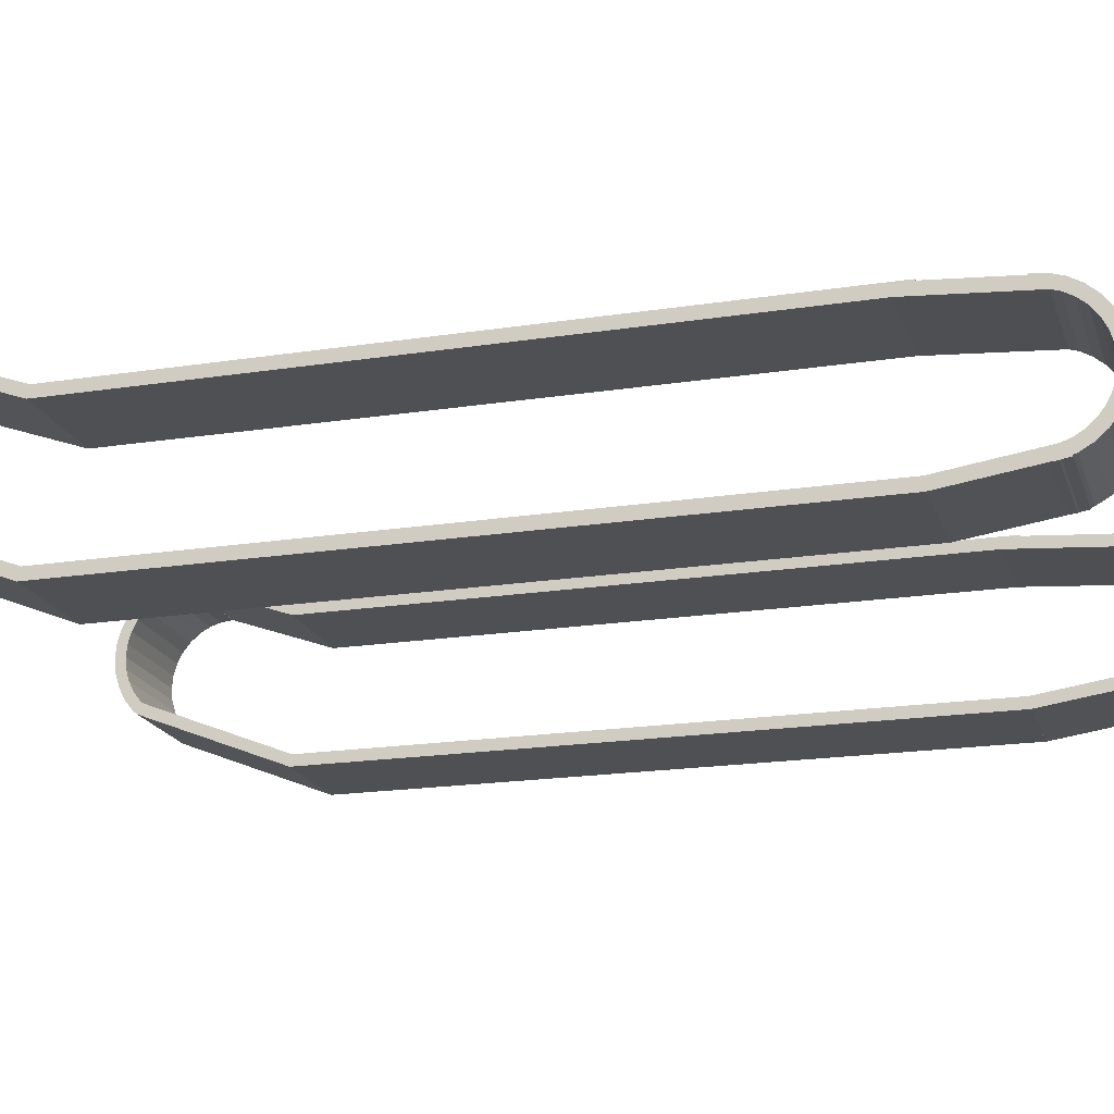
<metadata>
{"format":"obj","ext":"obj","renderer":"f3d","projection":"perspective","resolution":1024,"background":"white","views":[{"elev":-19.2,"azim":106.3,"up":"+Z"}]}
</metadata>
<code>
o obj_0
v 30.32 		40.42 		13.13
v 30.32 		40.42 		13.13
v 30.32 		40.42 		14.12
v 30.32 		40.42 		14.22
v 30.32 		33.12 		14.66
v 30.32 		33.12 		13.68
v 30.32 		31.57 		13.68
v 30.32 		42.01 		14.01
v 30.32 		41.9 		14.02
v 30.32 		42.01 		13.98
v 30.32 		41.75 		12.93
v 30.32 		41.44 		13.03
v 30.32 		38.99 		13.13
v -31.32 		41.65 		14.1
v -31.32 		41.9 		14.02
v -21.23 		41.65 		14.1
v -21.23 		41.9 		14.02
v -21.23 		40.42 		14.22
v -31.32 		40.42 		14.12
v -31.32 		40.42 		14.22
v -21.23 		40.42 		14.12
v -31.32 		33.12 		14.66
v -31.32 		33.12 		14.77
v -21.23 		33.12 		14.77
v -21.23 		33.12 		14.66
v 20.23 		33.12 		14.77
v 20.23 		33.12 		14.66
v 20.23 		41.65 		14.1
v 20.23 		41.9 		14.02
v 20.23 		40.42 		14.12
v 20.23 		40.42 		14.22
v -31.32 		42.01 		14.01
v -21.23 		42.01 		14.01
v 20.23 		42.01 		14.01
v -31.32 		42.01 		13.98
v -31.32 		41.75 		12.93
v -21.23 		41.44 		13.03
v -21.23 		42.01 		13.98
v -21.23 		41.75 		12.93
v -21.23 		41.44 		13.03
v -21.23 		40.42 		13.13
v -21.23 		33.12 		13.68
v -21.23 		40.42 		13.13
v -21.23 		39.83 		13.07
v -21.23 		33.12 		13.68
v -21.23 		31.57 		13.68
v -31.32 		31.57 		13.68
v 20.23 		42.01 		13.98
v 20.23 		41.75 		12.93
v 20.23 		31.57 		13.68
v -31.32 		-42.41 		16.78
v -31.32 		-43.98 		17.13
v -31.32 		-42.81 		17.79
v -31.32 		-43.41 		16.22
v -31.32 		-44.28 		15.47
v -31.32 		-44.99 		14.56
v -31.32 		-45.52 		13.52
v -31.32 		-45.85 		12.39
v -31.32 		-45.01 		16.24
v -31.32 		-45.96 		11.21
v -31.32 		-45.86 		15.17
v -31.32 		-45.85 		10.04
v -31.32 		-45.52 		8.911
v -31.32 		-45.86 		7.264
v -31.32 		-46.48 		8.494
v -31.32 		-46.87 		9.828
v -31.32 		-47 		11.21
v -31.32 		-46.87 		12.6
v -31.32 		-46.48 		13.94
v -21.23 		-42.41 		16.78
v -21.23 		-43.98 		17.13
v -21.23 		-42.81 		17.79
v -21.23 		-43.41 		16.22
v -21.23 		-44.28 		15.47
v -21.23 		-44.99 		14.56
v -21.23 		-45.52 		13.52
v -21.23 		-45.85 		12.39
v -21.23 		-45.01 		16.24
v -21.23 		-45.96 		11.21
v -21.23 		-45.86 		15.17
v -21.23 		-45.85 		10.04
v -21.23 		-45.52 		8.911
v -21.23 		-45.86 		7.264
v -21.23 		-46.48 		13.94
v -21.23 		-46.87 		12.6
v -21.23 		-47 		11.21
v -21.23 		-46.87 		9.828
v -21.23 		-46.48 		8.494
v 20.23 		-42.41 		16.78
v 20.23 		-43.98 		17.13
v 20.23 		-42.81 		17.79
v 20.23 		-43.41 		16.22
v 20.23 		-44.27 		15.47
v 20.23 		-44.99 		14.56
v 20.23 		-45.52 		13.52
v 20.23 		-45.85 		12.39
v 20.23 		-45.01 		16.25
v 20.23 		-45.96 		11.22
v 20.23 		-45.85 		15.17
v 20.23 		-45.85 		10.04
v 20.23 		-41.03 		4.402
v 30.32 		-41.03 		4.402
v 20.23 		-45.52 		8.912
v -31.32 		-30.28 		13.68
v -21.23 		-30.28 		13.68
v -21.23 		-40.22 		17.27
v -31.32 		-40.22 		17.27
v 20.23 		-45.85 		7.264
v 20.23 		-30.28 		13.68
v 30.32 		-30.28 		13.68
v 20.23 		-46.48 		8.494
v 20.23 		-46.87 		9.828
v 20.23 		-47 		11.22
v 20.23 		-40.22 		17.27
v 20.23 		-46.87 		12.6
v 20.23 		-46.48 		13.94
v -31.32 		41.05 		1.159
v 30.32 		-42.41 		16.78
v -31.32 		40.42 		2.172
v -31.32 		40.75 		2.219
v 30.32 		-43.98 		17.13
v -31.32 		33.2 		0.003
v -21.23 		33.2 		0.003
v -21.23 		33.12 		0.003
v -31.32 		33.12 		0.003
v 30.32 		-42.81 		17.79
v -21.23 		33.12 		0
v -31.32 		33.12 		0
v 20.23 		42.42 		2.602
v 30.32 		-43.41 		16.22
v -21.23 		33.11 		1.094
v 30.32 		-44.27 		15.47
v 20.23 		41.63 		2.352
v 30.32 		-44.99 		14.56
v 20.23 		43.32 		3.108
v -31.32 		33.11 		1.094
v 30.32 		-45.52 		13.52
v 30.32 		-45.85 		12.39
v 30.32 		-45.01 		16.25
v 20.23 		44.12 		3.789
v 30.32 		-45.96 		11.22
v 30.32 		-45.85 		15.17
v 30.32 		-45.85 		10.04
v 20.23 		44.77 		4.618
v 20.23 		33.09 		1.094
v 30.32 		-45.52 		8.912
v 20.23 		45.25 		5.565
v 20.23 		33.12 		0.003
v 20.23 		43.9 		2.201
v 20.23 		33.12 		0
v 20.23 		33.19 		0.003
v 30.32 		-45.85 		7.264
v 30.32 		-46.48 		13.94
v 30.32 		-46.87 		12.6
v 30.32 		-47 		11.22
v 30.32 		-46.87 		9.828
v 30.32 		-46.48 		8.494
v 20.23 		41 		1.154
v -31.32 		45.54 		8.727
v -31.32 		45.25 		9.754
v -31.32 		44.77 		10.7
v -31.32 		44.12 		11.53
v -31.32 		43.32 		12.21
v -31.32 		42.42 		12.72
v -31.32 		45.63 		11.31
v -31.32 		44.85 		12.3
v -31.32 		43.9 		13.12
v -31.32 		42.82 		13.72
v -31.32 		46.21 		10.17
v -31.32 		46.57 		8.94
v -31.32 		42.42 		2.602
v -31.32 		43.32 		3.108
v -31.32 		44.12 		3.789
v -31.32 		44.77 		4.618
v -31.32 		45.25 		5.565
v -31.32 		43.9 		2.201
v -31.32 		45.54 		6.591
v -31.32 		44.85 		3.017
v -31.32 		45.65 		7.659
v -31.32 		45.63 		4.012
v -31.32 		46.69 		7.659
v -31.32 		46.57 		6.378
v -31.32 		46.21 		5.147
v -31.32 		42.82 		1.594
v -31.32 		42.52 		1.499
v -21.23 		45.54 		8.727
v -21.23 		45.25 		9.754
v -21.23 		44.77 		10.7
v -21.23 		44.12 		11.53
v -21.23 		43.32 		12.21
v -21.23 		42.42 		12.72
v -21.23 		45.63 		11.31
v -21.23 		44.85 		12.3
v -21.23 		43.9 		13.12
v -21.23 		42.82 		13.72
v -21.23 		46.57 		8.94
v -21.23 		46.21 		10.17
v -21.23 		42.42 		2.602
v -21.23 		43.32 		3.108
v -21.23 		44.12 		3.789
v -21.23 		44.77 		4.618
v -21.23 		45.25 		5.565
v -21.23 		43.9 		2.201
v -21.23 		45.54 		6.591
v -21.23 		44.85 		3.017
v -21.23 		45.65 		7.659
v -21.23 		45.63 		4.012
v -21.23 		46.21 		5.147
v -21.23 		46.57 		6.378
v -21.23 		46.69 		7.659
v -21.23 		42.52 		1.499
v -21.23 		42.82 		1.594
v -31.32 		42.54 		1.378
v -21.23 		42.54 		1.378
v -31.32 		41.8 		1.269
v -31.32 		41.65 		1.22
v -21.23 		41.65 		1.22
v -21.23 		41.8 		1.269
v -21.23 		41.62 		2.348
v -31.32 		41.62 		2.348
v 20.23 		45.54 		8.727
v 20.23 		45.25 		9.754
v 20.23 		44.77 		10.7
v 20.23 		44.12 		11.53
v -21.23 		-40.22 		17.24
v -31.32 		-40.22 		17.24
v 20.23 		43.32 		12.21
v 20.23 		42.42 		12.72
v -21.23 		-44.28 		6.958
v 20.23 		45.63 		11.31
v -31.32 		-44.28 		6.958
v -21.23 		-44.11 		6.814
v -31.32 		-44.11 		6.814
v 20.23 		44.85 		12.3
v 20.23 		43.9 		13.12
v 20.23 		42.82 		13.72
v -31.32 		-44.62 		5.848
v -31.32 		-44.62 		5.85
v -31.32 		-45.01 		6.186
v 20.23 		46.21 		10.17
v 20.23 		46.57 		8.94
v -31.32 		-44.61 		5.846
v -31.32 		-40.31 		4.112
v -31.32 		-41.03 		4.402
v -21.23 		-44.62 		5.85
v -21.23 		-45.01 		6.186
v -21.23 		-44.62 		5.848
v -21.23 		-44.61 		5.846
v 20.23 		-41.33 		17.12
v 20.23 		-40.22 		17.24
v 20.23 		-40.31 		4.113
v 20.23 		-40.31 		4.113
v 20.23 		-45.02 		6.191
v 20.23 		-45.02 		6.194
v 20.23 		-45.13 		6.34
v 20.23 		-45.13 		6.341
v 20.23 		-44.11 		6.813
v 20.23 		-44.99 		7.871
v 20.23 		-44.27 		6.958
v 20.23 		-44.61 		5.846
v 20.23 		-44.62 		5.848
v 20.23 		-44.62 		5.849
v 20.23 		-45.01 		6.186
v 30.32 		-41.33 		17.12
v 30.32 		-40.22 		17.24
v 30.32 		-40.22 		17.27
v 30.32 		-40.31 		4.113
v 30.32 		-40.31 		4.113
v 30.32 		-45.13 		6.341
v 30.32 		-45.13 		6.34
v 30.32 		-45.02 		6.194
v 30.32 		-45.02 		6.191
v 30.32 		-44.11 		6.813
v 30.32 		-44.99 		7.871
v 30.32 		-44.27 		6.958
v 30.32 		-44.62 		5.848
v 30.32 		-44.61 		5.846
v 30.32 		-44.62 		5.849
v 30.32 		-45.01 		6.186
v -31.32 		-30.09 		0.003
v -21.23 		-30.09 		0.003
v 20.23 		-30.09 		0.003
v 30.32 		-30.09 		0.003
v -21.23 		-25.34 		0
v -31.32 		-25.34 		0
v -21.23 		-29.89 		1.094
v -21.23 		-25.34 		0.003
v -31.32 		-29.89 		1.094
v -31.32 		-25.34 		0.003
v 20.23 		-25.86 		0.003
v 20.23 		-25.86 		0
v 20.23 		-29.89 		1.094
v 30.32 		-25.86 		0
v 30.32 		-25.86 		0.003
v 30.32 		-29.89 		1.094
v -31.32 		-41.34 		17.12
v -31.32 		-44.99 		7.87
v -21.23 		-41.34 		17.12
v -21.23 		-44.99 		7.87
v -31.32 		-40.31 		4.113
v -21.23 		-40.31 		4.113
v -21.23 		-40.31 		4.112
v -21.23 		-41.03 		4.402
v 20.23 		45.54 		6.591
v 20.23 		44.85 		3.017
v 20.23 		45.65 		7.659
v 20.23 		45.63 		4.012
v 20.23 		40.7 		2.215
v 20.23 		46.69 		7.659
v 20.23 		46.57 		6.378
v 20.23 		46.21 		5.147
v 20.23 		40.42 		2.186
v 20.23 		42.82 		1.594
v 20.23 		41.65 		1.22
v 20.23 		40.42 		2.174
v 20.23 		42.51 		1.495
v 20.23 		41.81 		1.273
v 30.32 		33.19 		0.003
v 30.32 		45.54 		8.727
v 30.32 		33.09 		1.094
v 30.32 		45.25 		9.754
v 30.32 		44.77 		10.7
v 30.32 		33.12 		0
v 30.32 		33.12 		0.003
v 30.32 		44.12 		11.53
v 30.32 		43.32 		12.21
v 30.32 		42.42 		12.72
v 30.32 		45.63 		11.31
v 30.32 		44.85 		12.3
v 30.32 		43.9 		13.12
v 30.32 		42.82 		13.72
v 30.32 		46.57 		8.94
v 30.32 		46.21 		10.17
v 30.32 		42.52 		1.378
v 30.32 		41.81 		1.273
v 30.32 		41 		1.154
v 30.32 		42.51 		1.495
v 30.32 		41.63 		2.352
v 30.32 		42.42 		2.602
v 30.32 		43.32 		3.108
v 30.32 		44.12 		3.789
v 30.32 		44.77 		4.618
v 30.32 		45.25 		5.565
v 30.32 		43.9 		2.201
v 30.32 		40.7 		2.215
v 30.32 		45.54 		6.591
v 30.32 		44.85 		3.017
v 30.32 		40.42 		2.186
v 30.32 		45.65 		7.659
v 30.32 		45.63 		4.012
v 30.32 		40.42 		2.174
v 30.32 		46.21 		5.147
v 30.32 		46.57 		6.378
v 30.32 		46.69 		7.659
v 30.32 		41.65 		1.22
v 30.32 		42.82 		1.594
v 20.23 		42.52 		1.378
v 30.32 		33.12 		13.68
v 30.32 		33.12 		14.77
v 30.32 		41.44 		13.03
v 30.32 		41.65 		14.1
v -21.23 		41.05 		1.159
v -21.23 		40.75 		2.219
v -21.23 		40.42 		2.186
v -21.23 		40.42 		2.172
v -31.32 		40.42 		2.186
v 30.32 		-30.04 		14.77
v 30.32 		-30.04 		14.75
v 30.32 		-30.04 		13.68
v 30.32 		-30.04 		13.68
v 30.32 		-41.54 		18.19
v 30.32 		-40.22 		18.33
v 30.32 		-40.22 		18.33
v 30.32 		-40.01 		18.35
v -31.32 		-30.04 		14.77
v -31.32 		-30.04 		14.75
v -21.23 		-30.04 		14.75
v -21.23 		-30.04 		14.77
v 20.23 		-30.04 		14.77
v 20.23 		-30.04 		14.75
v -31.32 		-40.01 		18.35
v -21.23 		-40.01 		18.35
v 20.23 		-40.01 		18.35
v -31.32 		-41.54 		18.19
v -21.23 		-41.54 		18.19
v -21.23 		-30.04 		13.68
v -21.23 		-40.22 		18.33
v -21.23 		-40.22 		18.33
v -31.32 		-30.04 		13.68
v -31.32 		-40.22 		18.33
v -31.32 		-40.22 		18.33
v -31.32 		-30.04 		13.68
v -21.23 		-30.04 		13.68
v 20.23 		-30.04 		13.68
v 20.23 		-30.04 		13.68
v 20.23 		-41.54 		18.19
v 20.23 		-40.22 		18.33
v 20.23 		-40.22 		18.33
g group_0_2829873
f 1 2 3
f 2 4 3
f 6 13 5
f 7 13 6
f 8 9 10
f 11 12 1
f 5 13 3
f 1 3 13
f 1 13 11
f 15 14 17
f 14 16 17
f 20 14 19
f 20 18 14
f 16 14 18
f 20 19 21
f 20 21 18
f 24 25 23
f 22 23 25
f 29 49 28
f 28 30 31
f 27 26 5
f 31 4 28
f 28 9 29
f 31 30 3
f 31 3 4
f 32 15 17
f 32 17 33
f 21 19 25
f 22 25 19
f 5 3 27
f 30 27 3
f 34 29 9
f 34 9 8
f 35 15 32
f 35 36 15
f 33 17 38
f 16 38 17
f 44 39 43
f 40 43 39
f 40 39 37
f 43 40 37
f 16 41 37
f 41 16 18
f 19 36 22
f 15 36 14
f 14 36 19
f 44 25 42
f 25 44 21
f 41 43 37
f 43 21 44
f 43 41 21
f 18 21 41
f 45 42 25
f 45 25 24
f 44 42 46
f 45 393 46
f 45 46 42
f 36 47 22
f 23 22 47
f 49 29 48
f 30 28 49
f 34 48 29
f 27 30 49
f 27 49 50
f 27 50 26
f 51 54 52
f 56 61 55
f 55 59 54
f 57 69 56
f 61 59 55
f 58 68 57
f 52 54 59
f 60 62 67
f 61 56 69
f 62 63 66
f 65 66 63
f 66 67 62
f 58 60 67
f 67 68 58
f 69 57 68
f 70 298 72
f 71 70 72
f 70 71 73
f 71 78 73
f 74 73 78
f 78 80 74
f 75 74 80
f 80 84 75
f 76 75 84
f 84 85 76
f 77 76 85
f 81 87 82
f 79 77 86
f 85 86 77
f 81 79 86
f 83 299 88
f 86 87 81
f 88 82 87
f 71 52 78
f 71 53 52
f 72 53 71
f 385 53 72
f 51 70 54
f 64 83 65
f 88 65 83
f 87 66 65
f 87 65 88
f 86 67 66
f 86 66 87
f 85 68 67
f 85 67 86
f 84 69 68
f 84 68 85
f 80 61 69
f 80 69 84
f 61 80 59
f 78 59 80
f 52 59 78
f 54 70 73
f 54 73 74
f 54 74 55
f 55 74 75
f 55 75 56
f 56 75 76
f 56 76 57
f 57 76 77
f 57 77 58
f 58 77 79
f 58 79 60
f 60 79 81
f 60 81 62
f 62 81 82
f 62 82 63
f 89 92 90
f 94 99 93
f 93 97 92
f 95 116 94
f 99 97 93
f 96 115 95
f 90 92 97
f 98 100 113
f 99 94 116
f 252 102 101
f 107 104 106
f 105 106 104
f 100 103 112
f 111 112 103
f 112 113 100
f 98 113 96
f 115 96 113
f 116 95 115
f 121 118 126
f 122 123 124
f 122 124 125
f 124 127 128
f 124 128 125
f 118 121 130
f 121 139 130
f 124 123 131
f 132 130 139
f 305 149 135
f 129 135 149
f 139 142 132
f 316 317 133
f 149 313 129
f 393 392 46
f 134 132 142
f 142 153 134
f 137 134 153
f 153 154 137
f 138 137 154
f 133 129 316
f 144 307 140
f 135 140 305
f 143 156 146
f 367 359 26
f 148 145 151
f 392 389 47
f 131 287 124
f 154 155 138
f 141 138 155
f 141 155 143
f 152 274 157
f 156 143 155
f 157 146 156
f 128 285 125
f 285 289 125
f 121 90 139
f 150 290 148
f 126 91 90
f 126 90 121
f 371 91 126
f 89 118 92
f 157 108 152
f 157 111 108
f 163 166 162
f 162 165 161
f 156 112 111
f 156 111 157
f 155 113 112
f 155 112 156
f 164 167 163
f 154 115 113
f 154 113 155
f 165 162 166
f 35 168 164
f 153 116 115
f 153 115 154
f 166 163 167
f 142 99 116
f 142 116 153
f 167 164 168
f 99 142 97
f 139 97 142
f 169 170 160
f 160 161 169
f 169 161 165
f 159 160 170
f 181 159 170
f 90 97 139
f 172 176 171
f 92 118 130
f 174 180 173
f 92 130 132
f 92 132 93
f 175 183 174
f 172 173 178
f 172 178 176
f 185 171 184
f 93 132 134
f 93 134 94
f 177 182 175
f 179 181 177
f 183 180 174
f 178 173 180
f 94 134 137
f 94 137 95
f 179 159 181
f 95 137 138
f 95 138 96
f 181 182 177
f 183 175 182
f 96 138 141
f 96 141 98
f 176 184 171
f 98 141 143
f 98 143 100
f 206 210 186
f 187 197 188
f 189 188 192
f 192 193 189
f 190 189 193
f 193 194 190
f 191 190 194
f 16 37 195
f 191 195 37
f 187 186 196
f 196 197 187
f 192 188 197
f 203 205 199
f 200 199 205
f 205 207 200
f 201 200 207
f 207 208 201
f 202 201 208
f 208 209 202
f 204 202 209
f 209 210 204
f 206 204 210
f 196 186 210
f 199 198 203
f 212 203 198
f 35 38 168
f 195 168 38
f 195 38 16
f 194 167 168
f 194 168 195
f 193 166 167
f 193 167 194
f 165 193 192
f 165 166 193
f 197 169 192
f 165 192 169
f 197 196 170
f 197 170 169
f 181 170 196
f 186 159 206
f 187 160 159
f 187 159 186
f 188 161 160
f 188 160 187
f 189 162 161
f 189 161 188
f 162 189 190
f 162 190 163
f 163 190 191
f 163 191 164
f 196 210 181
f 210 209 182
f 210 182 181
f 209 208 183
f 209 183 182
f 183 207 180
f 208 207 183
f 178 207 205
f 178 180 207
f 178 203 176
f 205 203 178
f 203 184 176
f 184 203 212
f 212 211 185
f 212 185 184
f 198 171 220
f 198 220 219
f 199 172 171
f 199 171 198
f 200 173 172
f 200 172 199
f 201 174 173
f 201 173 200
f 202 175 174
f 202 174 201
f 204 177 175
f 204 175 202
f 206 179 177
f 206 177 204
f 206 159 179
f 213 185 214
f 185 211 214
f 216 117 220
f 218 211 219
f 215 218 217
f 215 217 216
f 214 218 213
f 215 213 218
f 217 218 219
f 362 217 219
f 214 211 218
f 211 212 198
f 198 219 211
f 219 220 120
f 213 215 185
f 220 185 215
f 215 216 220
f 171 185 220
f 227 234 224
f 224 230 223
f 225 226 106
f 107 106 226
f 228 235 227
f 232 233 231
f 232 231 229
f 230 224 234
f 49 48 228
f 234 227 235
f 236 228 48
f 286 233 232
f 235 228 236
f 240 241 222
f 222 223 240
f 240 223 230
f 221 222 241
f 309 221 241
f 239 233 238
f 237 238 233
f 244 233 300
f 243 300 233
f 237 233 242
f 244 242 233
f 238 245 246
f 238 246 239
f 238 237 247
f 238 247 245
f 242 248 247
f 242 247 237
f 249 89 91
f 90 91 89
f 249 396 114
f 251 252 257
f 101 257 252
f 255 256 254
f 260 257 101
f 108 111 258
f 259 256 258
f 103 258 111
f 257 253 259
f 256 108 258
f 253 254 259
f 260 261 257
f 261 262 257
f 263 257 262
f 253 257 263
f 256 259 254
f 283 267 251
f 264 265 266
f 264 126 118
f 266 371 264
f 283 295 267
f 102 268 273
f 267 273 268
f 269 270 271
f 273 275 272
f 276 277 273
f 152 269 274
f 146 157 274
f 275 274 269
f 269 271 275
f 271 272 275
f 272 279 273
f 276 273 278
f 278 273 279
f 102 273 277
f 250 265 264
f 250 264 249
f 266 265 250
f 266 250 114
f 249 264 118
f 249 118 89
f 268 252 251
f 268 251 267
f 252 268 102
f 279 263 278
f 262 278 263
f 269 256 255
f 269 255 270
f 253 272 271
f 253 271 254
f 270 255 254
f 270 254 271
f 256 269 108
f 152 108 269
f 272 253 263
f 272 263 279
f 274 258 146
f 103 146 258
f 258 274 275
f 258 275 259
f 273 257 259
f 273 259 275
f 101 277 260
f 260 277 276
f 260 276 261
f 262 261 276
f 262 276 278
f 101 102 277
f 100 143 146
f 100 146 103
f 280 243 288
f 233 288 243
f 289 281 280
f 257 292 251
f 282 251 292
f 251 282 283
f 273 267 295
f 257 273 292
f 295 292 273
f 127 284 285
f 127 285 128
f 131 286 287
f 281 287 286
f 127 287 284
f 288 233 286
f 136 288 286
f 136 286 131
f 136 289 288
f 280 288 289
f 136 125 289
f 289 287 281
f 285 284 287
f 285 287 289
f 290 150 291
f 292 145 290
f 290 282 292
f 293 291 150
f 323 324 293
f 294 290 291
f 294 291 293
f 283 294 295
f 283 290 294
f 290 283 282
f 50 7 394
f 24 377 45
f 377 386 45
f 389 376 47
f 395 380 50
f 394 395 50
f 52 53 51
f 51 53 296
f 384 296 53
f 297 65 63
f 231 64 297
f 65 297 64
f 385 72 298
f 82 88 299
f 296 298 70
f 296 70 51
f 83 64 239
f 83 239 246
f 299 297 82
f 63 82 297
f 229 231 299
f 297 299 231
f 302 232 301
f 301 300 243
f 301 243 302
f 300 301 244
f 303 244 301
f 243 280 302
f 281 302 280
f 248 242 244
f 244 303 248
f 298 225 106
f 106 385 298
f 299 83 229
f 247 232 245
f 229 246 232
f 83 246 229
f 246 245 232
f 247 248 232
f 303 232 248
f 303 301 232
f 286 232 302
f 281 286 302
f 296 107 226
f 391 390 384
f 296 384 107
f 233 239 231
f 231 239 64
f 226 225 298
f 226 298 296
f 147 311 144
f 309 310 304
f 307 305 140
f 306 309 304
f 306 221 309
f 145 315 151
f 147 304 310
f 310 311 147
f 307 144 311
f 151 315 158
f 308 133 158
f 312 308 315
f 308 158 315
f 317 314 133
f 314 158 133
f 316 129 313
f 349 354 319
f 320 294 324
f 321 333 322
f 324 318 320
f 325 322 328
f 328 329 325
f 326 325 329
f 329 330 326
f 370 394 7
f 327 326 330
f 323 150 148
f 323 148 324
f 330 331 327
f 293 150 323
f 151 318 324
f 151 324 148
f 321 319 332
f 332 333 321
f 328 322 333
f 331 360 327
f 335 334 337
f 336 355 338
f 339 344 340
f 344 347 340
f 341 340 347
f 347 350 341
f 345 336 338
f 342 341 350
f 350 352 342
f 348 351 345
f 343 342 352
f 352 353 343
f 320 318 351
f 336 351 318
f 345 351 336
f 346 343 353
f 353 354 346
f 349 346 354
f 332 319 354
f 360 11 327
f 228 327 11
f 228 11 49
f 335 338 355
f 337 356 339
f 344 339 356
f 339 338 337
f 335 337 338
f 336 318 158
f 48 10 236
f 331 236 10
f 236 331 235
f 330 235 331
f 329 234 330
f 330 234 235
f 351 315 320
f 230 329 328
f 151 158 318
f 230 234 329
f 338 308 345
f 333 240 328
f 230 328 240
f 345 308 312
f 345 312 348
f 333 332 241
f 333 241 240
f 309 241 332
f 145 320 315
f 319 221 349
f 351 348 315
f 312 315 348
f 321 222 221
f 321 221 319
f 36 39 44
f 322 223 222
f 322 222 321
f 325 224 223
f 325 223 322
f 224 325 326
f 224 326 227
f 227 326 327
f 227 327 228
f 332 354 309
f 354 353 310
f 354 310 309
f 353 352 311
f 353 311 310
f 307 311 350
f 352 350 311
f 307 347 305
f 350 347 307
f 305 344 149
f 347 344 305
f 317 357 334
f 46 47 44
f 36 44 47
f 149 344 356
f 149 356 313
f 49 13 50
f 334 357 337
f 316 337 357
f 317 334 335
f 7 50 13
f 316 313 337
f 356 337 313
f 355 314 335
f 317 335 314
f 314 355 158
f 336 158 355
f 308 338 133
f 13 49 11
f 339 129 133
f 339 133 338
f 340 135 129
f 340 129 339
f 341 140 135
f 341 135 340
f 342 144 140
f 342 140 341
f 359 368 358
f 358 6 5
f 26 359 5
f 358 5 359
f 358 370 7
f 358 7 6
f 343 147 144
f 343 144 342
f 346 304 147
f 346 147 343
f 331 361 360
f 349 306 304
f 349 304 346
f 349 221 306
f 4 2 361
f 2 360 361
f 33 38 35
f 33 35 32
f 361 28 4
f 48 34 8
f 48 8 10
f 9 361 10
f 28 361 9
f 331 10 361
f 164 36 35
f 194 195 191
f 12 11 360
f 37 39 191
f 36 164 39
f 191 39 164
f 2 1 12
f 2 12 360
f 120 220 117
f 216 217 362
f 216 362 117
f 117 123 122
f 362 123 117
f 363 364 365
f 362 365 123
f 131 123 365
f 363 365 362
f 219 363 362
f 117 119 120
f 366 120 119
f 363 120 366
f 363 366 364
f 366 119 364
f 119 365 364
f 119 136 131
f 219 120 363
f 365 119 131
f 125 136 122
f 117 122 119
f 119 122 136
f 114 109 266
f 110 266 109
f 370 358 369
f 369 368 110
f 369 358 368
f 373 371 372
f 371 266 372
f 126 264 371
f 372 266 374
f 374 266 368
f 266 110 368
f 375 376 377
f 375 377 378
f 379 380 368
f 379 368 367
f 378 24 375
f 23 375 24
f 26 379 367
f 377 24 378
f 376 375 47
f 23 47 375
f 26 50 379
f 377 381 382
f 381 377 376
f 368 380 383
f 368 383 374
f 53 385 384
f 384 385 391
f 388 391 385
f 386 377 105
f 387 106 382
f 388 385 387
f 106 387 385
f 105 377 106
f 382 106 377
f 389 104 376
f 381 376 107
f 390 381 107
f 107 384 390
f 104 107 376
f 389 386 105
f 389 105 104
f 381 390 382
f 387 382 390
f 388 387 390
f 388 390 391
f 389 392 393
f 389 393 386
f 393 45 386
f 380 379 50
f 380 395 109
f 397 398 396
f 398 114 396
f 91 396 249
f 250 249 114
f 398 383 114
f 109 114 380
f 383 380 114
f 369 395 394
f 369 394 370
f 395 369 110
f 395 110 109
f 371 396 91
f 371 397 396
f 371 373 397
f 373 372 398
f 373 398 397
f 383 398 374
f 372 374 398
f 295 294 320
f 367 368 359
f 293 324 294
f 127 124 287
f 148 290 145
f 295 320 292
f 145 292 320
f 47 46 392
f 316 357 317

</code>
